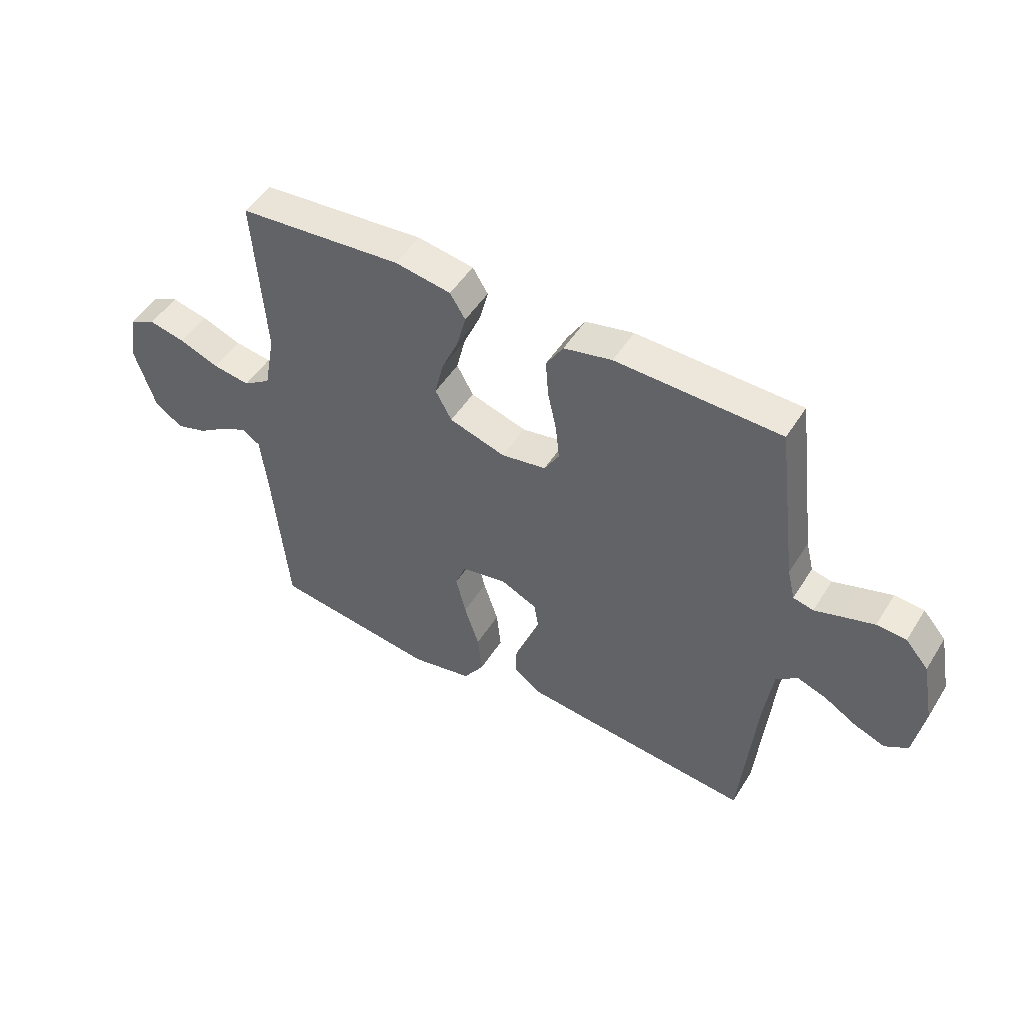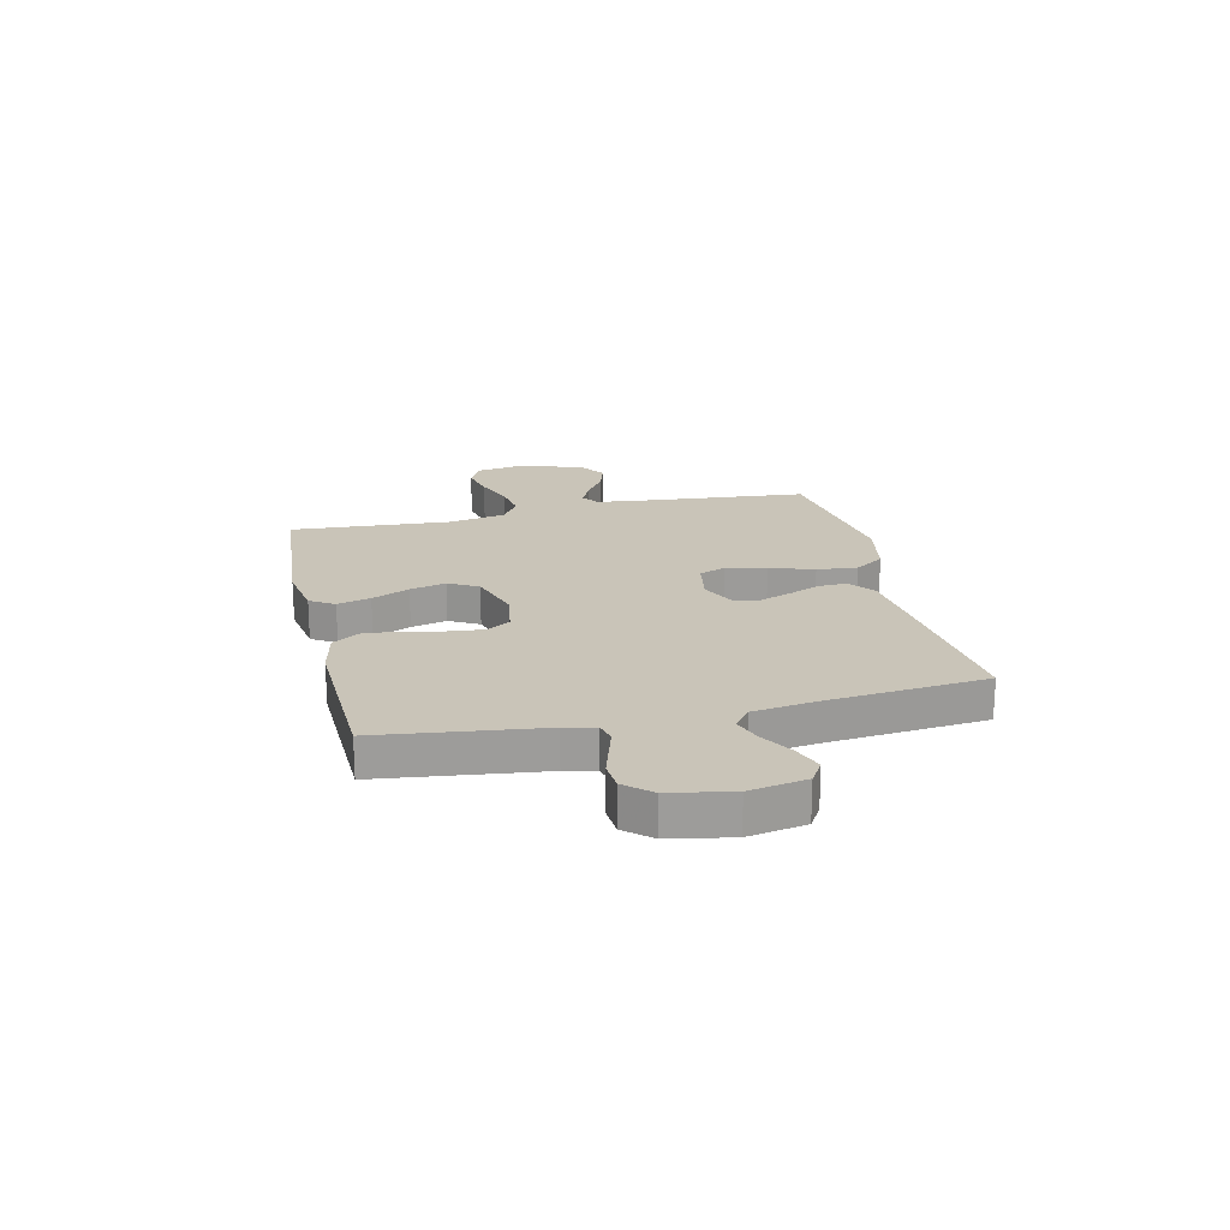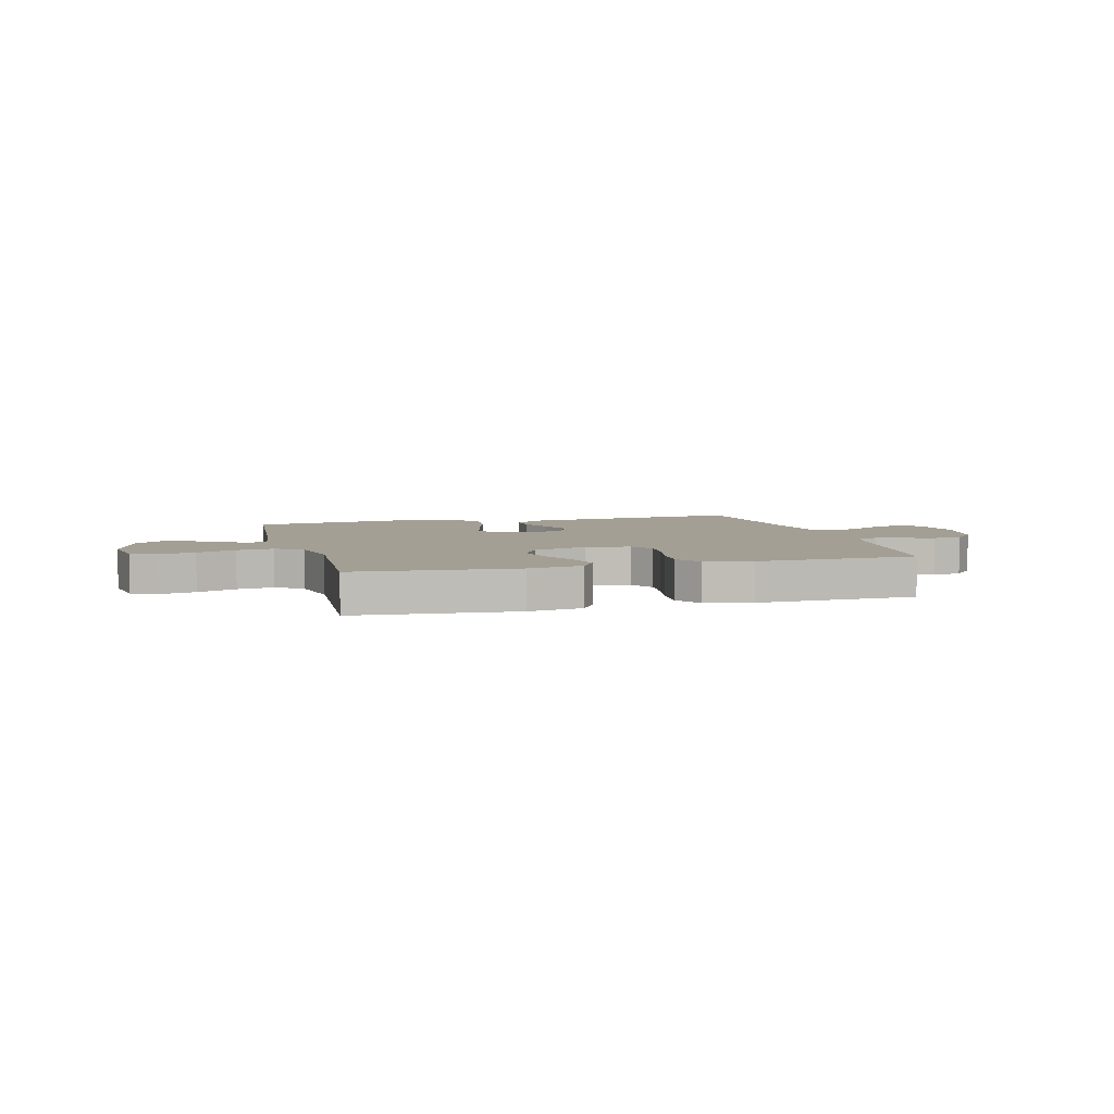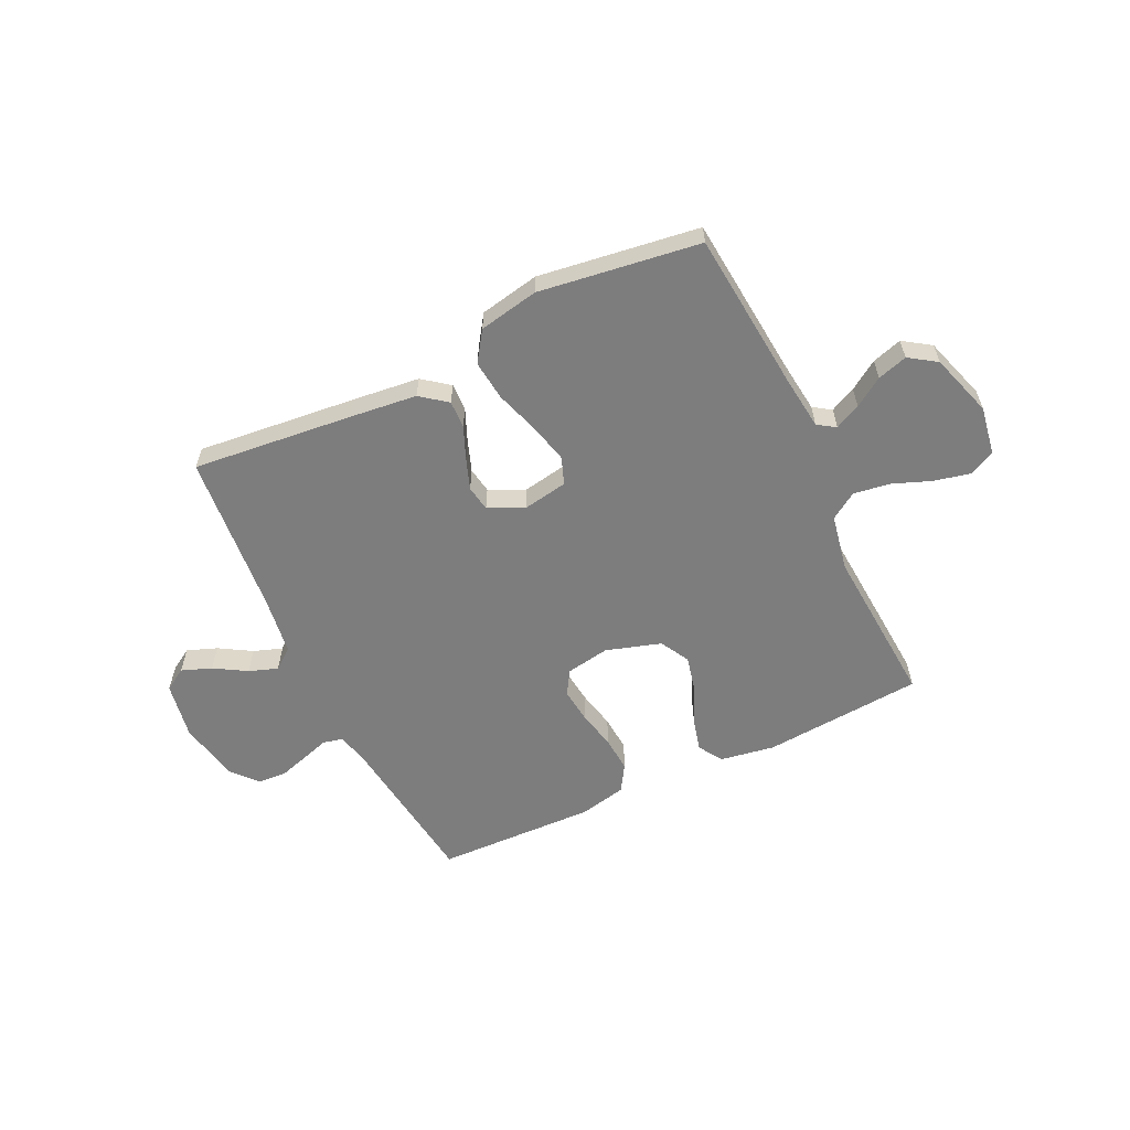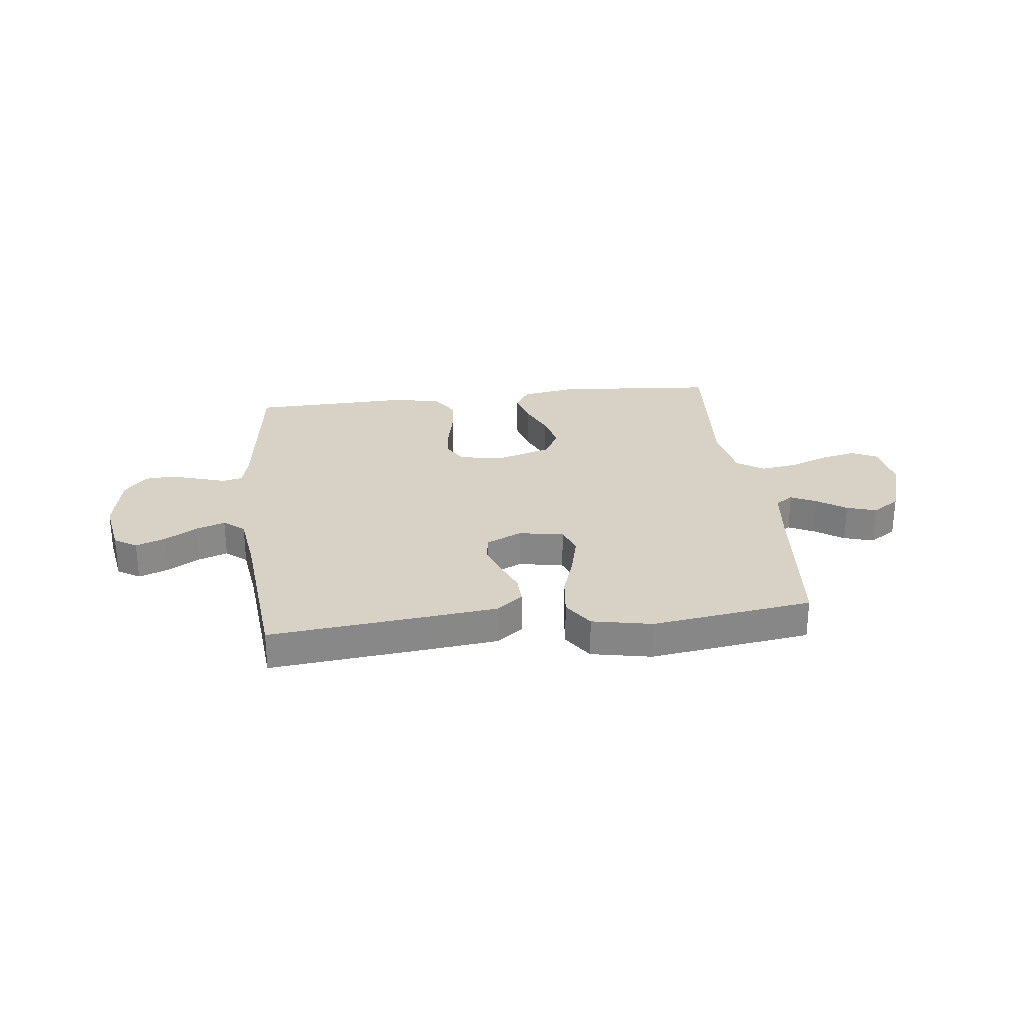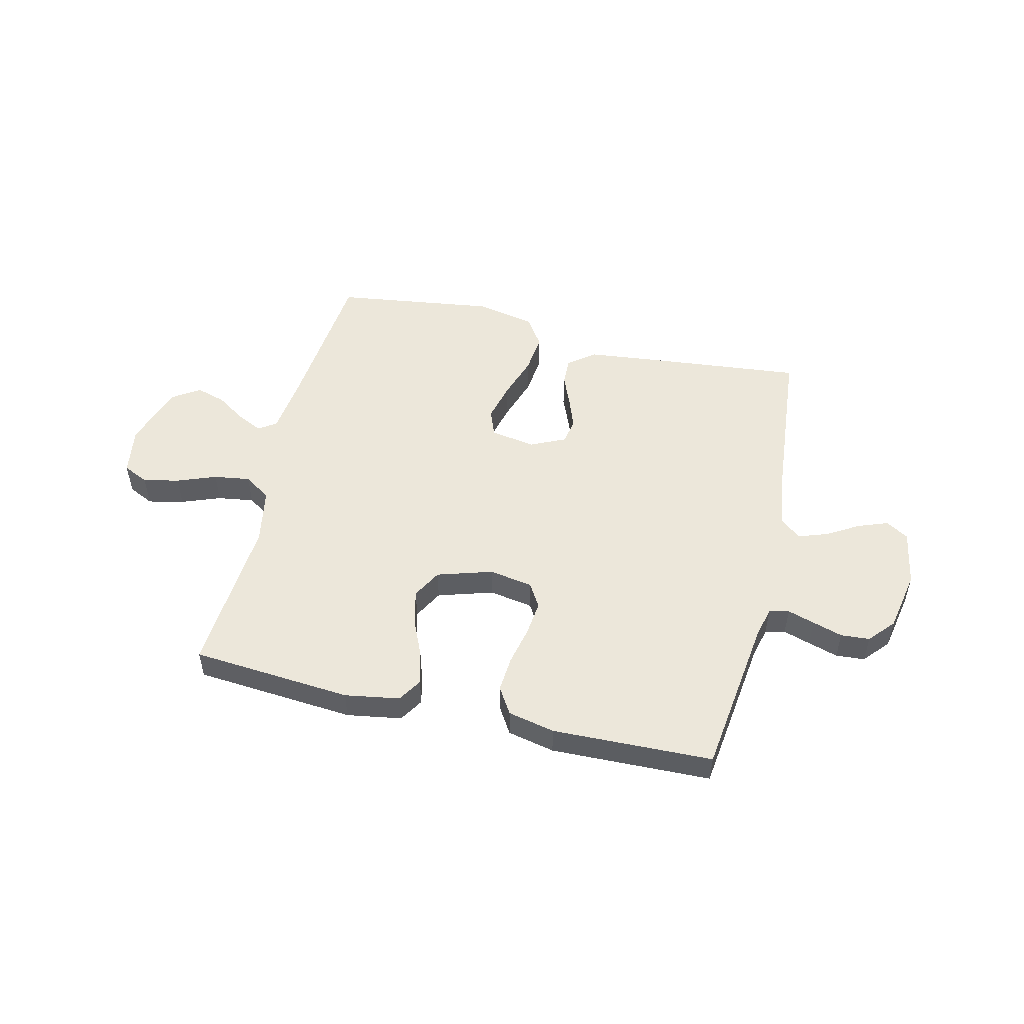
<metadata>
{"format":"obj","ext":"obj","renderer":"f3d","projection":"perspective","resolution":1024,"background":"white","views":[{"elev":49.3,"azim":30.9,"up":"+Z"},{"elev":20.2,"azim":76.9,"up":"+Y"},{"elev":5.4,"azim":-15.3,"up":"+Y"},{"elev":-59.1,"azim":-154.5,"up":"+Y"},{"elev":27.5,"azim":173.4,"up":"+Y"},{"elev":51.3,"azim":13.5,"up":"+Y"}]}
</metadata>
<code>
v -0.5 0.07 -0.5
v -0.528 0.07 -0.2
v -0.54 0.07 -0.099
v -0.573 0.07 -0.077
v -0.621 0.07 -0.1
v -0.675 0.07 -0.136
v -0.731 0.07 -0.153
v -0.782 0.07 -0.119
v -0.82 0.07 0
v -0.805 0.07 0.091
v -0.757 0.07 0.114
v -0.69 0.07 0.099
v -0.617 0.07 0.071
v -0.549 0.07 0.061
v -0.499 0.07 0.094
v -0.479 0.07 0.2
v -0.5 0.07 0.5
v -0.2 0.07 0.524
v -0.098 0.07 0.507
v -0.07 0.07 0.462
v -0.086 0.07 0.4
v -0.117 0.07 0.33
v -0.133 0.07 0.263
v -0.103 0.07 0.208
v 0 0.07 0.176
v 0.082 0.07 0.19
v 0.109 0.07 0.235
v 0.102 0.07 0.3
v 0.086 0.07 0.373
v 0.081 0.07 0.44
v 0.112 0.07 0.49
v 0.2 0.07 0.509
v 0.5 0.07 0.5
v 0.538 0.07 0.2
v 0.552 0.07 0.143
v 0.589 0.07 0.134
v 0.64 0.07 0.15
v 0.696 0.07 0.167
v 0.75 0.07 0.163
v 0.792 0.07 0.115
v 0.814 0.07 0
v 0.795 0.07 -0.106
v 0.753 0.07 -0.132
v 0.697 0.07 -0.111
v 0.637 0.07 -0.075
v 0.583 0.07 -0.056
v 0.544 0.07 -0.087
v 0.528 0.07 -0.2
v 0.5 0.07 -0.5
v 0.2 0.07 -0.469
v 0.075 0.07 -0.455
v 0.026 0.07 -0.417
v 0.028 0.07 -0.365
v 0.053 0.07 -0.305
v 0.074 0.07 -0.247
v 0.066 0.07 -0.199
v 0 0.07 -0.168
v -0.084 0.07 -0.183
v -0.103 0.07 -0.233
v -0.085 0.07 -0.307
v -0.058 0.07 -0.389
v -0.05 0.07 -0.464
v -0.088 0.07 -0.52
v -0.2 0.07 -0.542
v -0.5 0 -0.5
v -0.528 0 -0.2
v -0.54 0 -0.099
v -0.573 0 -0.077
v -0.621 0 -0.1
v -0.675 0 -0.136
v -0.731 0 -0.153
v -0.782 0 -0.119
v -0.82 0 0
v -0.805 0 0.091
v -0.757 0 0.114
v -0.69 0 0.099
v -0.617 0 0.071
v -0.549 0 0.061
v -0.499 0 0.094
v -0.479 0 0.2
v -0.5 0 0.5
v -0.2 0 0.524
v -0.098 0 0.507
v -0.07 0 0.462
v -0.086 0 0.4
v -0.117 0 0.33
v -0.133 0 0.263
v -0.103 0 0.208
v 0 0 0.176
v 0.082 0 0.19
v 0.109 0 0.235
v 0.102 0 0.3
v 0.086 0 0.373
v 0.081 0 0.44
v 0.112 0 0.49
v 0.2 0 0.509
v 0.5 0 0.5
v 0.538 0 0.2
v 0.552 0 0.143
v 0.589 0 0.134
v 0.64 0 0.15
v 0.696 0 0.167
v 0.75 0 0.163
v 0.792 0 0.115
v 0.814 0 0
v 0.795 0 -0.106
v 0.753 0 -0.132
v 0.697 0 -0.111
v 0.637 0 -0.075
v 0.583 0 -0.056
v 0.544 0 -0.087
v 0.528 0 -0.2
v 0.5 0 -0.5
v 0.2 0 -0.469
v 0.075 0 -0.455
v 0.026 0 -0.417
v 0.028 0 -0.365
v 0.053 0 -0.305
v 0.074 0 -0.247
v 0.066 0 -0.199
v 0 0 -0.168
v -0.084 0 -0.183
v -0.103 0 -0.233
v -0.085 0 -0.307
v -0.058 0 -0.389
v -0.05 0 -0.464
v -0.088 0 -0.52
v -0.2 0 -0.542
f 64 1 2
f 63 64 2
f 62 63 2
f 61 62 2
f 60 61 2
f 59 60 2 3
f 58 59 3 4
f 57 58 4
f 52 53 54
f 51 52 54
f 50 51 54
f 49 50 54
f 48 49 54
f 47 48 54 55
f 46 47 55 56
f 43 44 45
f 42 43 45
f 41 42 45
f 40 41 45
f 39 40 45
f 38 39 45
f 37 38 45
f 36 37 45
f 35 36 45 46
f 46 56 57
f 35 46 57
f 34 35 57
f 32 33 34
f 31 32 34
f 30 31 34
f 29 30 34
f 28 29 34
f 20 21 22
f 19 20 22
f 18 19 22
f 17 18 22
f 16 17 22
f 15 16 22 23
f 14 15 23 24
f 11 12 13
f 10 11 13
f 9 10 13
f 8 9 13
f 7 8 13
f 6 7 13
f 5 6 13
f 4 5 13 14
f 14 24 25
f 4 14 25
f 57 4 25
f 27 28 34
f 26 27 34 57
f 25 26 57
f 66 65 128
f 66 128 127
f 66 127 126
f 66 126 125
f 66 125 124
f 67 66 124 123
f 68 67 123 122
f 68 122 121
f 118 117 116
f 118 116 115
f 118 115 114
f 118 114 113
f 118 113 112
f 119 118 112 111
f 120 119 111 110
f 109 108 107
f 109 107 106
f 109 106 105
f 109 105 104
f 109 104 103
f 109 103 102
f 109 102 101
f 109 101 100
f 110 109 100 99
f 121 120 110
f 121 110 99
f 121 99 98
f 98 97 96
f 98 96 95
f 98 95 94
f 98 94 93
f 98 93 92
f 86 85 84
f 86 84 83
f 86 83 82
f 86 82 81
f 86 81 80
f 87 86 80 79
f 88 87 79 78
f 77 76 75
f 77 75 74
f 77 74 73
f 77 73 72
f 77 72 71
f 77 71 70
f 77 70 69
f 78 77 69 68
f 89 88 78
f 89 78 68
f 89 68 121
f 98 92 91
f 121 98 91 90
f 121 90 89
f 1 65 66 2
f 2 66 67 3
f 3 67 68 4
f 4 68 69 5
f 5 69 70 6
f 6 70 71 7
f 7 71 72 8
f 8 72 73 9
f 9 73 74 10
f 10 74 75 11
f 11 75 76 12
f 12 76 77 13
f 13 77 78 14
f 14 78 79 15
f 15 79 80 16
f 16 80 81 17
f 17 81 82 18
f 18 82 83 19
f 19 83 84 20
f 20 84 85 21
f 21 85 86 22
f 22 86 87 23
f 23 87 88 24
f 24 88 89 25
f 25 89 90 26
f 26 90 91 27
f 27 91 92 28
f 28 92 93 29
f 29 93 94 30
f 30 94 95 31
f 31 95 96 32
f 32 96 97 33
f 33 97 98 34
f 34 98 99 35
f 35 99 100 36
f 36 100 101 37
f 37 101 102 38
f 38 102 103 39
f 39 103 104 40
f 40 104 105 41
f 41 105 106 42
f 42 106 107 43
f 43 107 108 44
f 44 108 109 45
f 45 109 110 46
f 46 110 111 47
f 47 111 112 48
f 48 112 113 49
f 49 113 114 50
f 50 114 115 51
f 51 115 116 52
f 52 116 117 53
f 53 117 118 54
f 54 118 119 55
f 55 119 120 56
f 56 120 121 57
f 57 121 122 58
f 58 122 123 59
f 59 123 124 60
f 60 124 125 61
f 61 125 126 62
f 62 126 127 63
f 63 127 128 64
f 64 128 65 1

</code>
